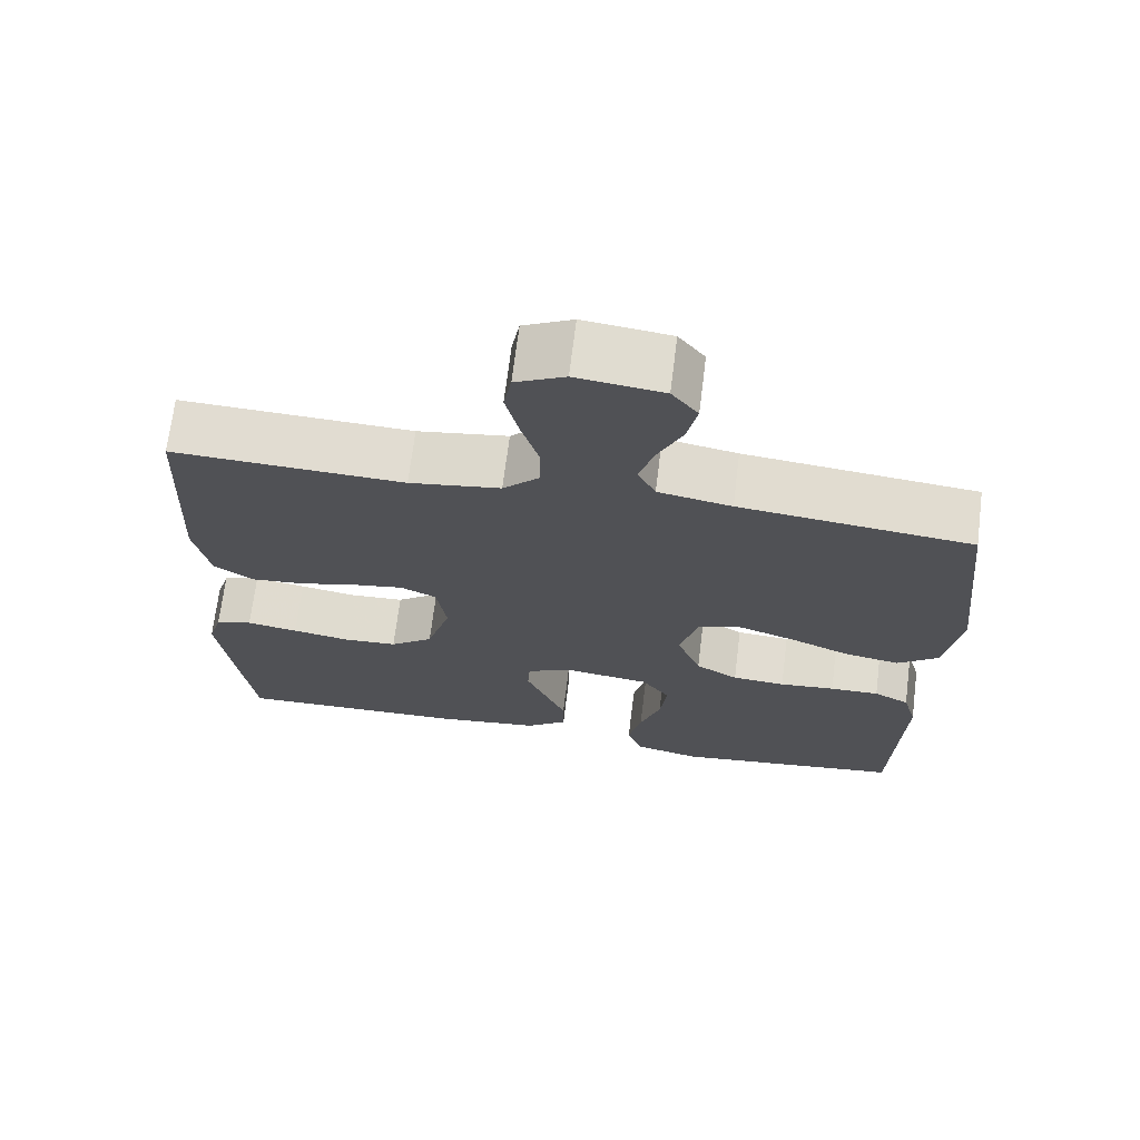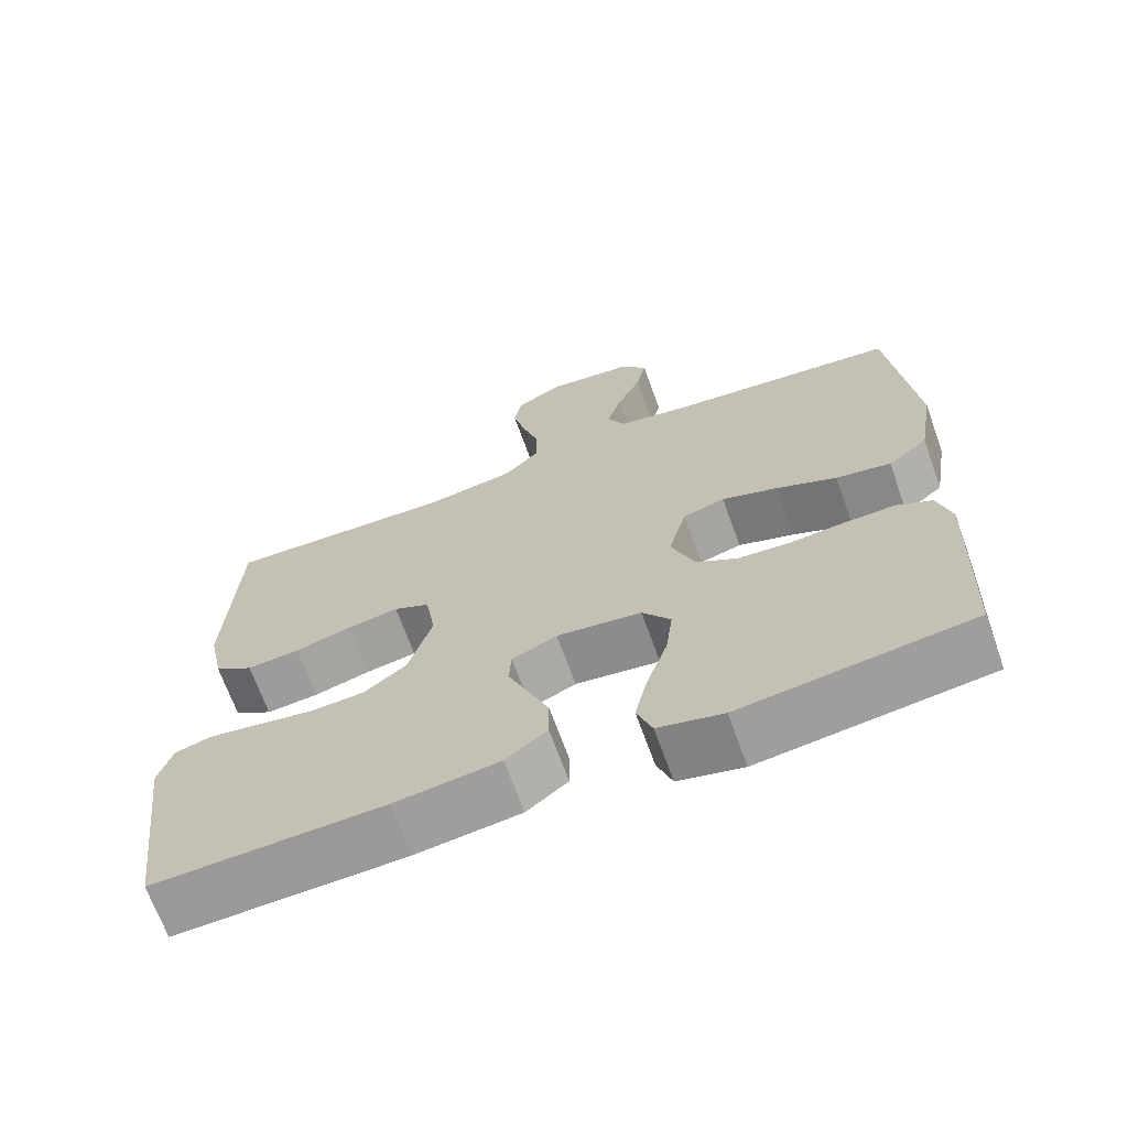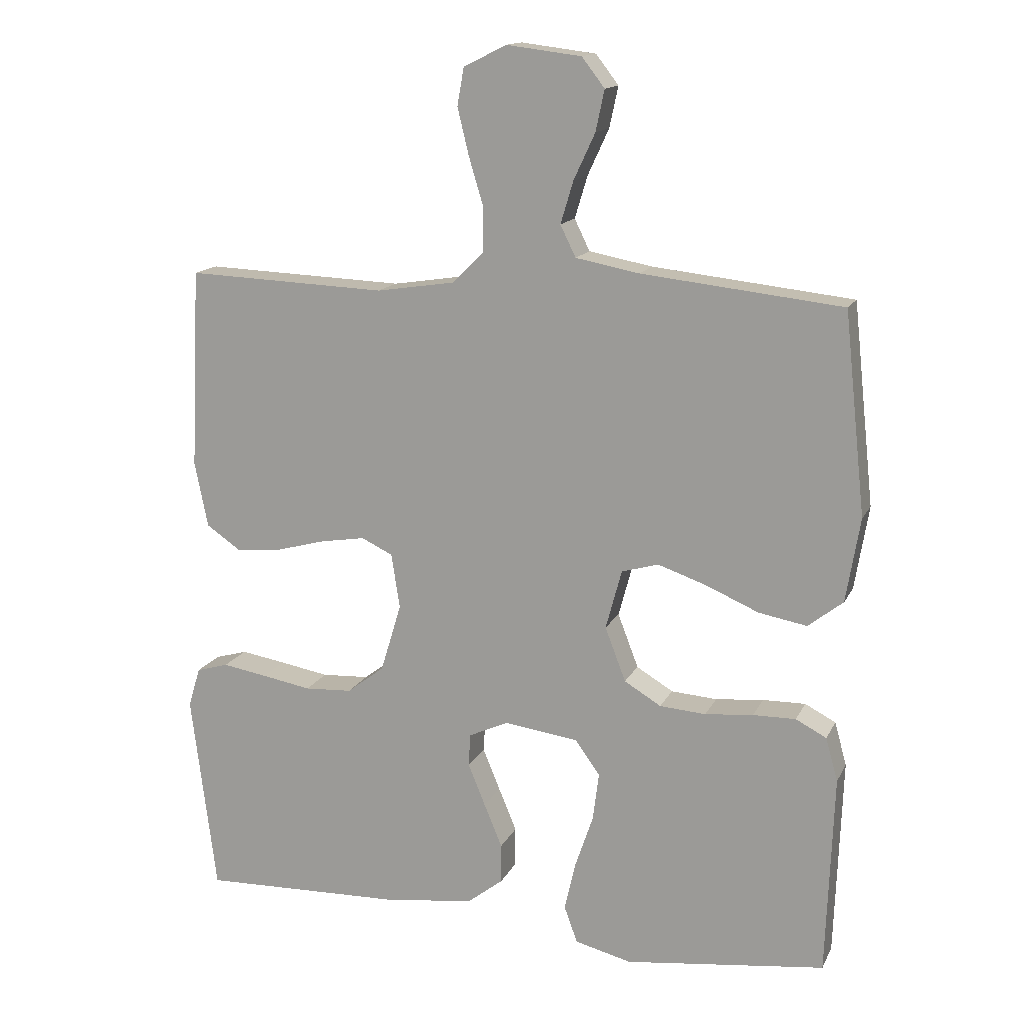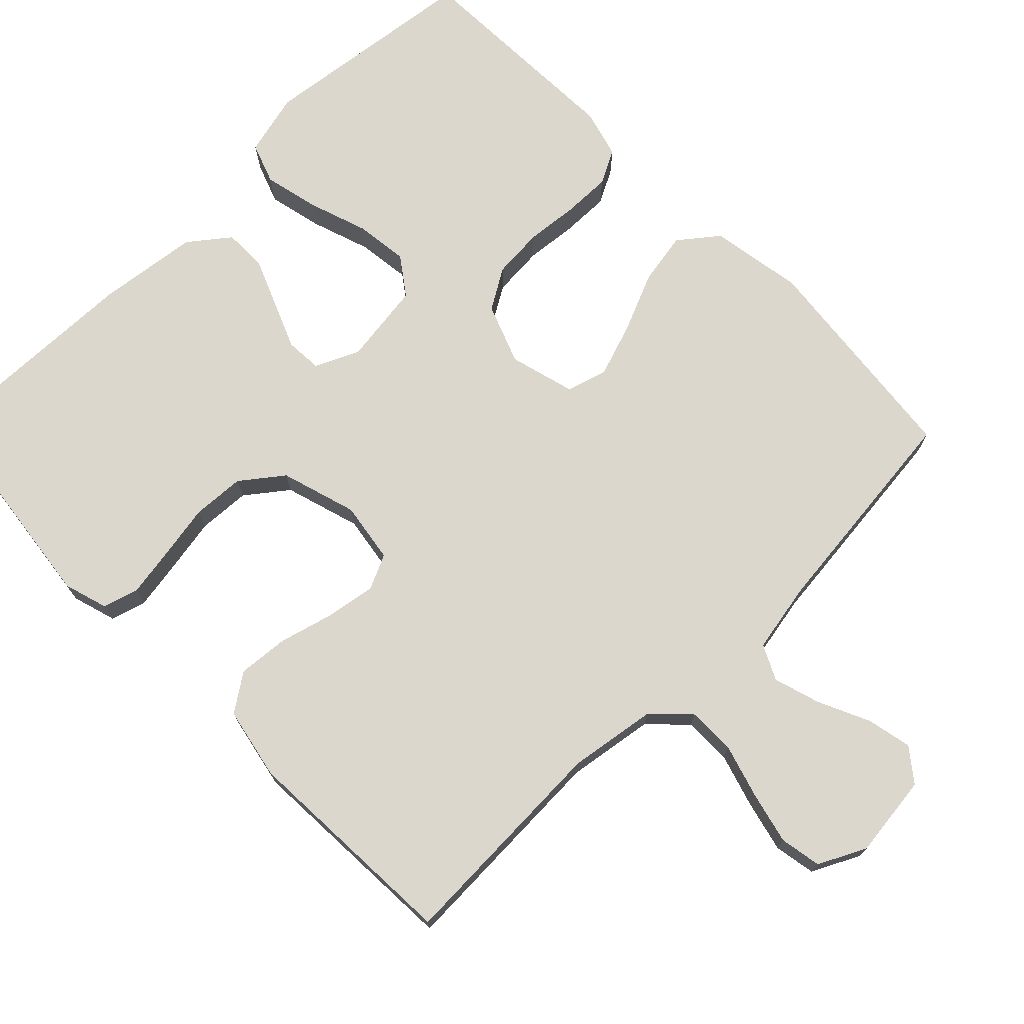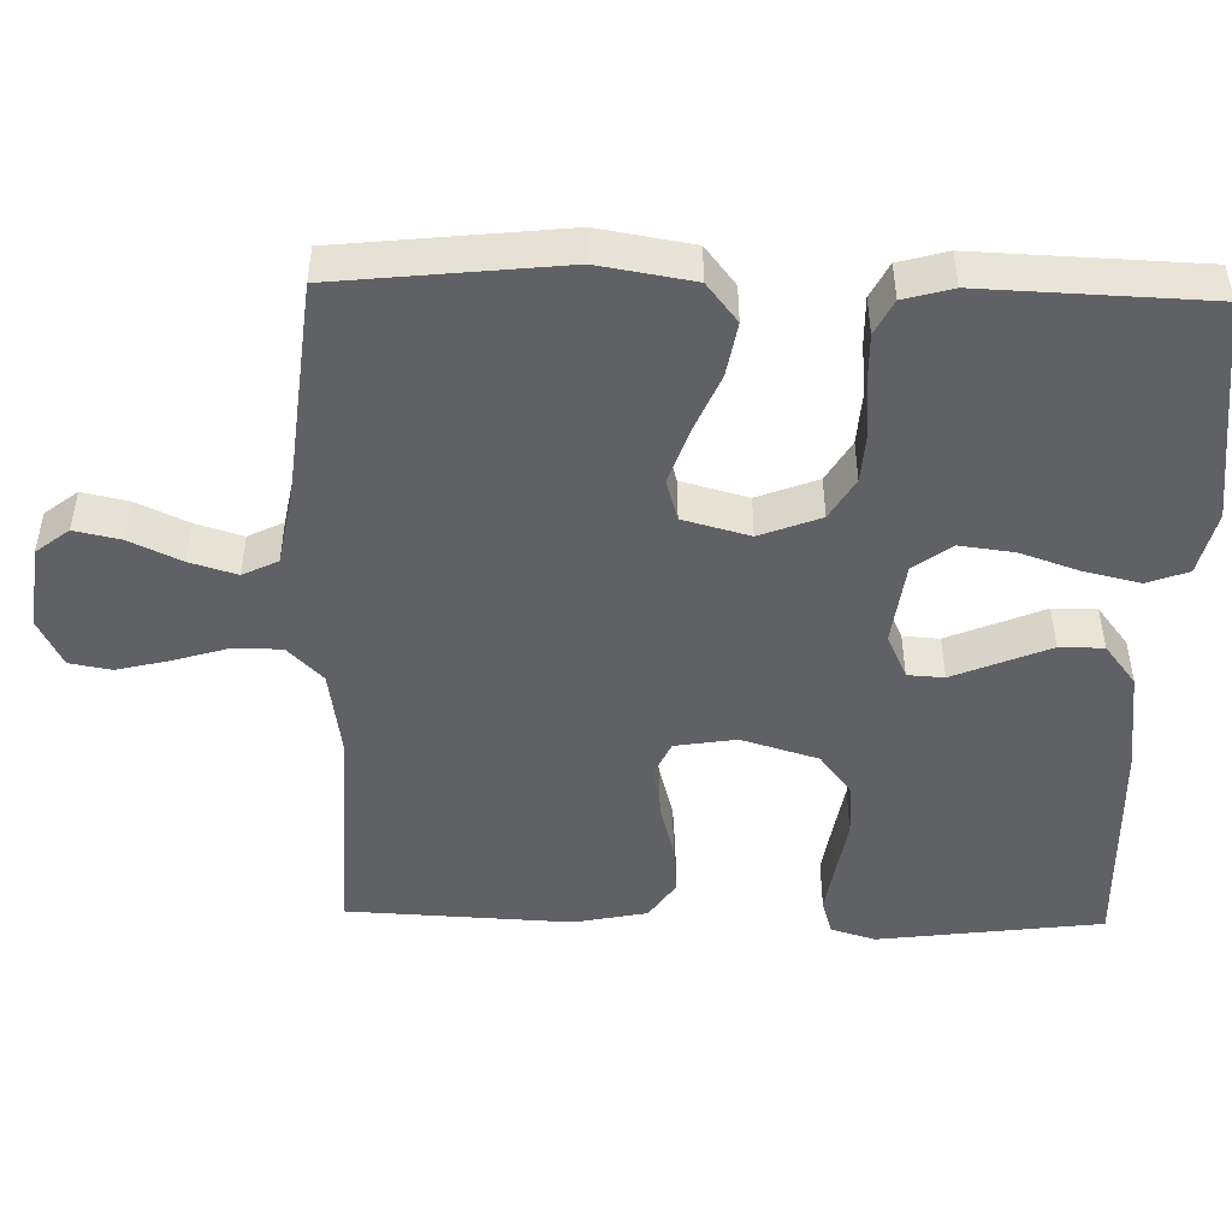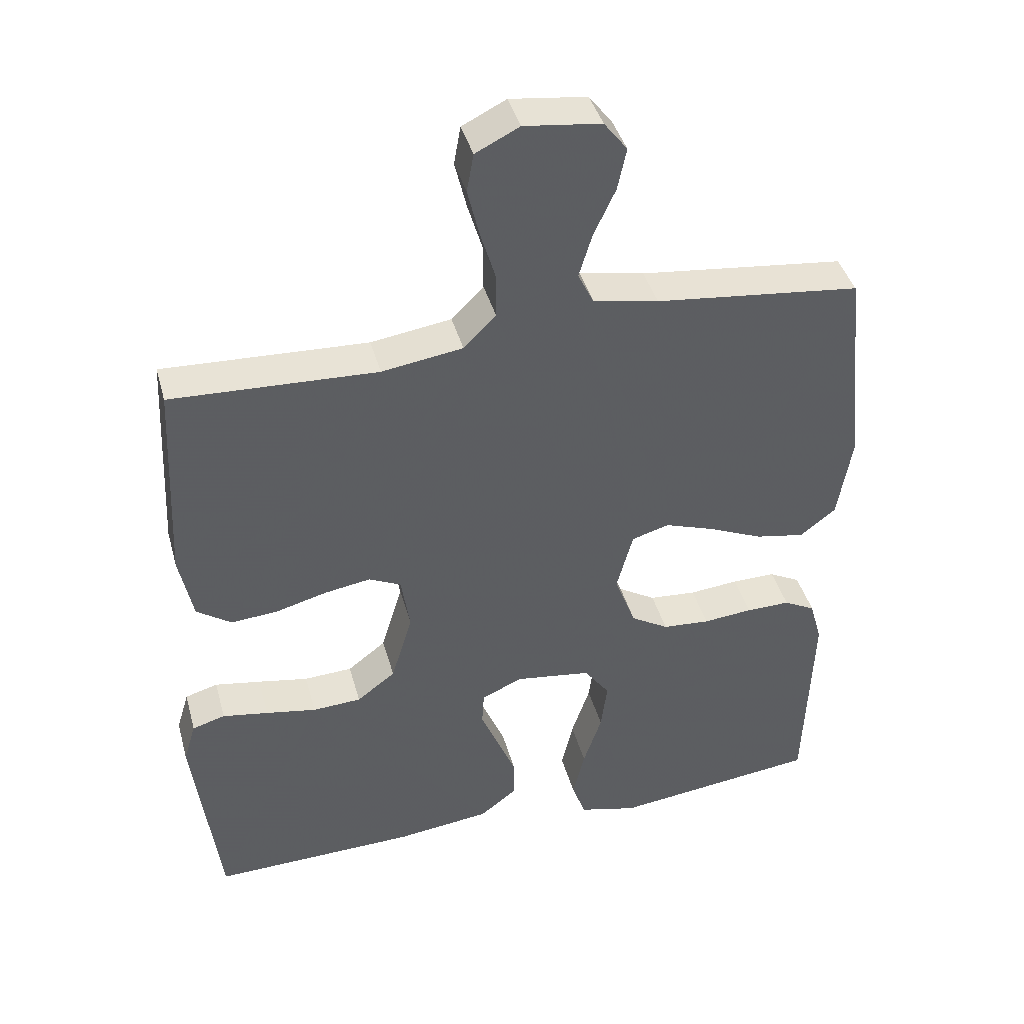
<metadata>
{"format":"obj","ext":"obj","renderer":"f3d","projection":"perspective","resolution":1024,"background":"white","views":[{"elev":69.4,"azim":7.1,"up":"+Z"},{"elev":-68.2,"azim":19.8,"up":"+Z"},{"elev":14.7,"azim":18.6,"up":"+Z"},{"elev":73.1,"azim":-44.4,"up":"+Y"},{"elev":-48.1,"azim":88.6,"up":"+Y"},{"elev":41.2,"azim":-15.0,"up":"+Z"}]}
</metadata>
<code>
v -0.5 0.07 0.5
v -0.2 0.07 0.488
v -0.082 0.07 0.506
v -0.035 0.07 0.553
v -0.035 0.07 0.618
v -0.057 0.07 0.691
v -0.074 0.07 0.761
v -0.064 0.07 0.817
v 0 0.07 0.849
v 0.112 0.07 0.835
v 0.146 0.07 0.791
v 0.133 0.07 0.73
v 0.101 0.07 0.661
v 0.082 0.07 0.598
v 0.105 0.07 0.551
v 0.2 0.07 0.533
v 0.5 0.07 0.5
v 0.532 0.07 0.2
v 0.511 0.07 0.074
v 0.459 0.07 0.033
v 0.387 0.07 0.046
v 0.308 0.07 0.08
v 0.235 0.07 0.105
v 0.18 0.07 0.089
v 0.156 0.07 0
v 0.187 0.07 -0.081
v 0.242 0.07 -0.114
v 0.311 0.07 -0.119
v 0.383 0.07 -0.112
v 0.447 0.07 -0.111
v 0.493 0.07 -0.135
v 0.511 0.07 -0.2
v 0.5 0.07 -0.5
v 0.2 0.07 -0.537
v 0.115 0.07 -0.516
v 0.095 0.07 -0.461
v 0.112 0.07 -0.387
v 0.139 0.07 -0.307
v 0.148 0.07 -0.235
v 0.111 0.07 -0.184
v 0 0.07 -0.169
v -0.059 0.07 -0.196
v -0.062 0.07 -0.245
v -0.036 0.07 -0.308
v -0.009 0.07 -0.373
v -0.009 0.07 -0.432
v -0.063 0.07 -0.474
v -0.2 0.07 -0.491
v -0.5 0.07 -0.5
v -0.538 0.07 -0.2
v -0.52 0.07 -0.14
v -0.472 0.07 -0.126
v -0.405 0.07 -0.137
v -0.331 0.07 -0.15
v -0.26 0.07 -0.146
v -0.204 0.07 -0.103
v -0.173 0.07 0
v -0.186 0.07 0.082
v -0.233 0.07 0.104
v -0.3 0.07 0.093
v -0.374 0.07 0.073
v -0.443 0.07 0.067
v -0.494 0.07 0.102
v -0.514 0.07 0.2
v -0.5 0 0.5
v -0.2 0 0.488
v -0.082 0 0.506
v -0.035 0 0.553
v -0.035 0 0.618
v -0.057 0 0.691
v -0.074 0 0.761
v -0.064 0 0.817
v 0 0 0.849
v 0.112 0 0.835
v 0.146 0 0.791
v 0.133 0 0.73
v 0.101 0 0.661
v 0.082 0 0.598
v 0.105 0 0.551
v 0.2 0 0.533
v 0.5 0 0.5
v 0.532 0 0.2
v 0.511 0 0.074
v 0.459 0 0.033
v 0.387 0 0.046
v 0.308 0 0.08
v 0.235 0 0.105
v 0.18 0 0.089
v 0.156 0 0
v 0.187 0 -0.081
v 0.242 0 -0.114
v 0.311 0 -0.119
v 0.383 0 -0.112
v 0.447 0 -0.111
v 0.493 0 -0.135
v 0.511 0 -0.2
v 0.5 0 -0.5
v 0.2 0 -0.537
v 0.115 0 -0.516
v 0.095 0 -0.461
v 0.112 0 -0.387
v 0.139 0 -0.307
v 0.148 0 -0.235
v 0.111 0 -0.184
v 0 0 -0.169
v -0.059 0 -0.196
v -0.062 0 -0.245
v -0.036 0 -0.308
v -0.009 0 -0.373
v -0.009 0 -0.432
v -0.063 0 -0.474
v -0.2 0 -0.491
v -0.5 0 -0.5
v -0.538 0 -0.2
v -0.52 0 -0.14
v -0.472 0 -0.126
v -0.405 0 -0.137
v -0.331 0 -0.15
v -0.26 0 -0.146
v -0.204 0 -0.103
v -0.173 0 0
v -0.186 0 0.082
v -0.233 0 0.104
v -0.3 0 0.093
v -0.374 0 0.073
v -0.443 0 0.067
v -0.494 0 0.102
v -0.514 0 0.2
f 64 1 2
f 63 64 2
f 62 63 2
f 61 62 2
f 60 61 2
f 59 60 2 3
f 58 59 3 4
f 57 58 4
f 52 53 54
f 51 52 54
f 50 51 54
f 49 50 54
f 48 49 54
f 47 48 54
f 46 47 54
f 45 46 54
f 44 45 54
f 43 44 54 55
f 42 43 55 56
f 36 37 38
f 35 36 38
f 34 35 38
f 33 34 38
f 32 33 38
f 31 32 38
f 30 31 38
f 29 30 38
f 28 29 38
f 27 28 38 39
f 26 27 39 40
f 20 21 22
f 19 20 22
f 18 19 22
f 17 18 22
f 16 17 22
f 15 16 22 23
f 14 15 23 24
f 11 12 13
f 10 11 13
f 9 10 13
f 8 9 13
f 7 8 13
f 6 7 13
f 5 6 13
f 4 5 13 14
f 14 24 25
f 4 14 25
f 57 4 25
f 57 25 26
f 56 57 26
f 42 56 26
f 41 42 26
f 26 40 41
f 66 65 128
f 66 128 127
f 66 127 126
f 66 126 125
f 66 125 124
f 67 66 124 123
f 68 67 123 122
f 68 122 121
f 118 117 116
f 118 116 115
f 118 115 114
f 118 114 113
f 118 113 112
f 118 112 111
f 118 111 110
f 118 110 109
f 118 109 108
f 119 118 108 107
f 120 119 107 106
f 102 101 100
f 102 100 99
f 102 99 98
f 102 98 97
f 102 97 96
f 102 96 95
f 102 95 94
f 102 94 93
f 102 93 92
f 103 102 92 91
f 104 103 91 90
f 86 85 84
f 86 84 83
f 86 83 82
f 86 82 81
f 86 81 80
f 87 86 80 79
f 88 87 79 78
f 77 76 75
f 77 75 74
f 77 74 73
f 77 73 72
f 77 72 71
f 77 71 70
f 77 70 69
f 78 77 69 68
f 89 88 78
f 89 78 68
f 89 68 121
f 90 89 121
f 90 121 120
f 90 120 106
f 90 106 105
f 105 104 90
f 1 65 66 2
f 2 66 67 3
f 3 67 68 4
f 4 68 69 5
f 5 69 70 6
f 6 70 71 7
f 7 71 72 8
f 8 72 73 9
f 9 73 74 10
f 10 74 75 11
f 11 75 76 12
f 12 76 77 13
f 13 77 78 14
f 14 78 79 15
f 15 79 80 16
f 16 80 81 17
f 17 81 82 18
f 18 82 83 19
f 19 83 84 20
f 20 84 85 21
f 21 85 86 22
f 22 86 87 23
f 23 87 88 24
f 24 88 89 25
f 25 89 90 26
f 26 90 91 27
f 27 91 92 28
f 28 92 93 29
f 29 93 94 30
f 30 94 95 31
f 31 95 96 32
f 32 96 97 33
f 33 97 98 34
f 34 98 99 35
f 35 99 100 36
f 36 100 101 37
f 37 101 102 38
f 38 102 103 39
f 39 103 104 40
f 40 104 105 41
f 41 105 106 42
f 42 106 107 43
f 43 107 108 44
f 44 108 109 45
f 45 109 110 46
f 46 110 111 47
f 47 111 112 48
f 48 112 113 49
f 49 113 114 50
f 50 114 115 51
f 51 115 116 52
f 52 116 117 53
f 53 117 118 54
f 54 118 119 55
f 55 119 120 56
f 56 120 121 57
f 57 121 122 58
f 58 122 123 59
f 59 123 124 60
f 60 124 125 61
f 61 125 126 62
f 62 126 127 63
f 63 127 128 64
f 64 128 65 1

</code>
